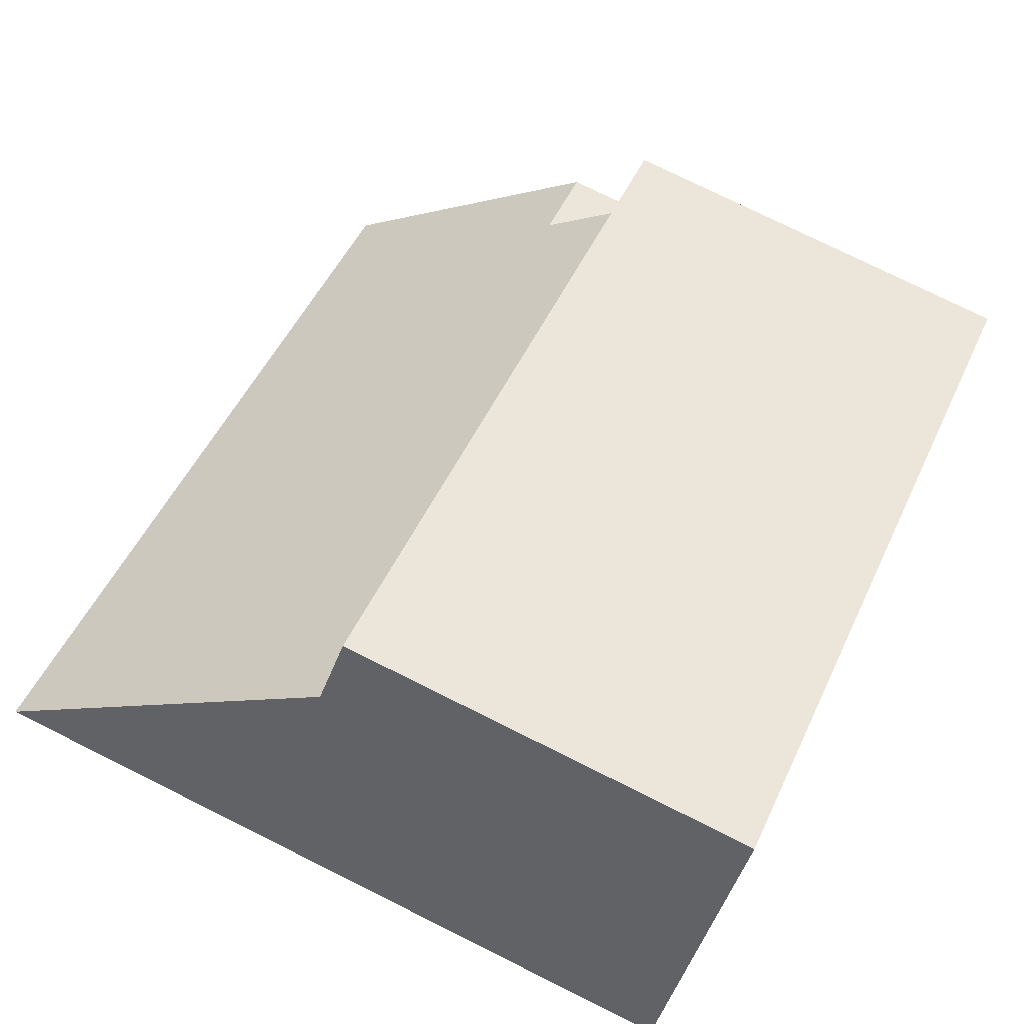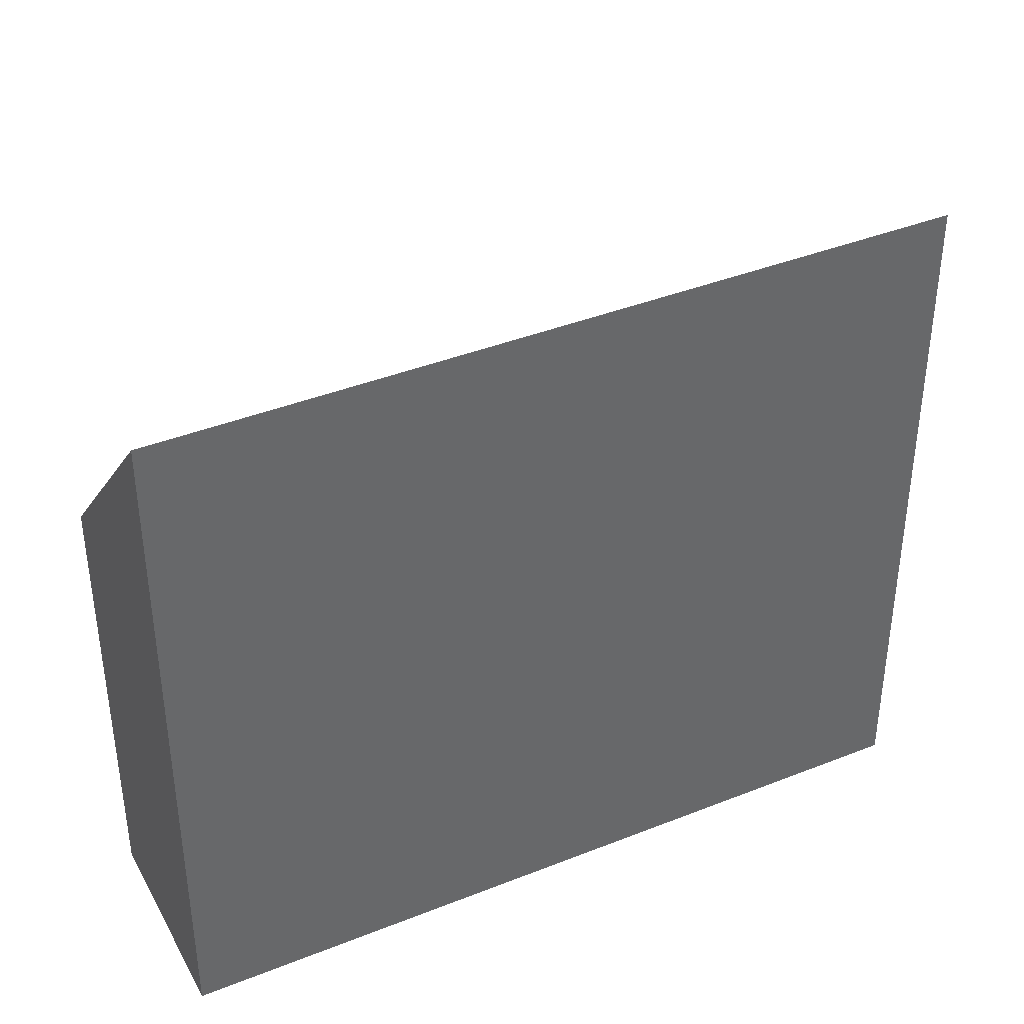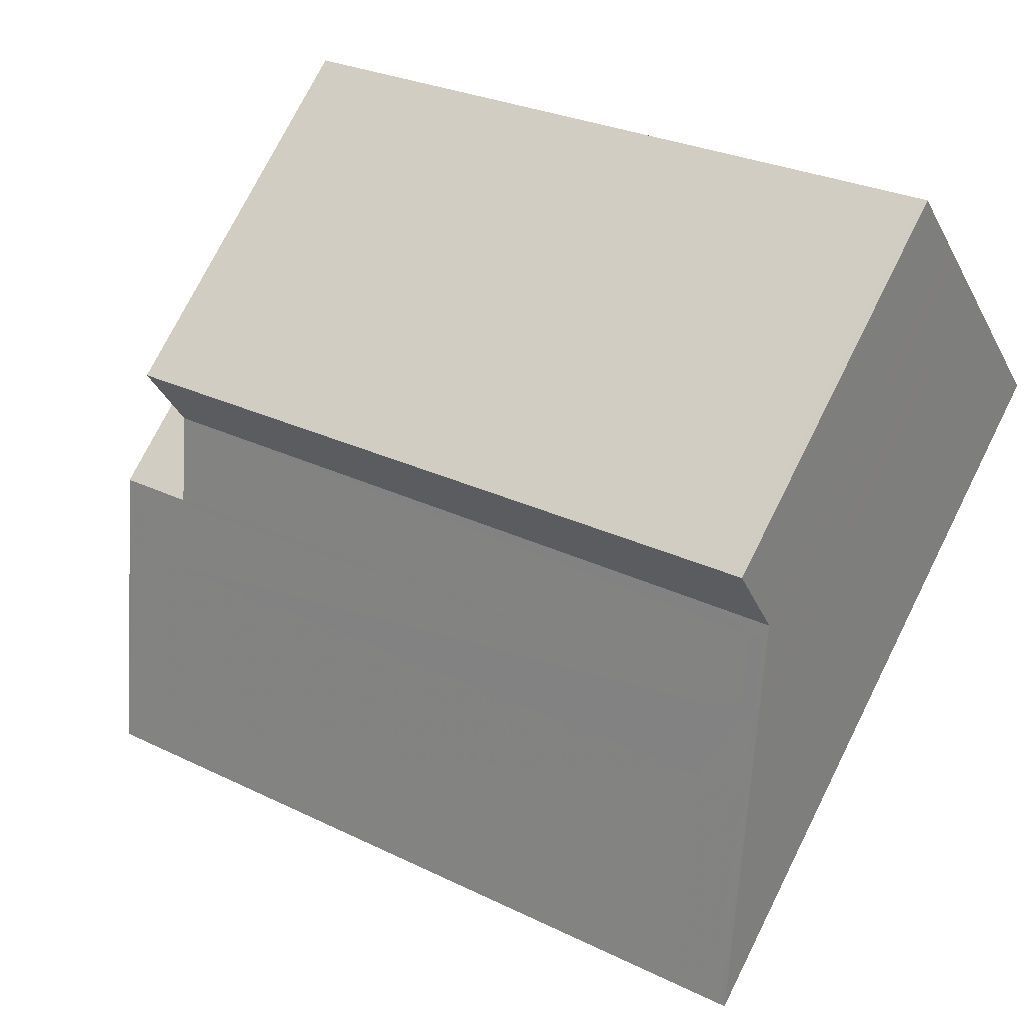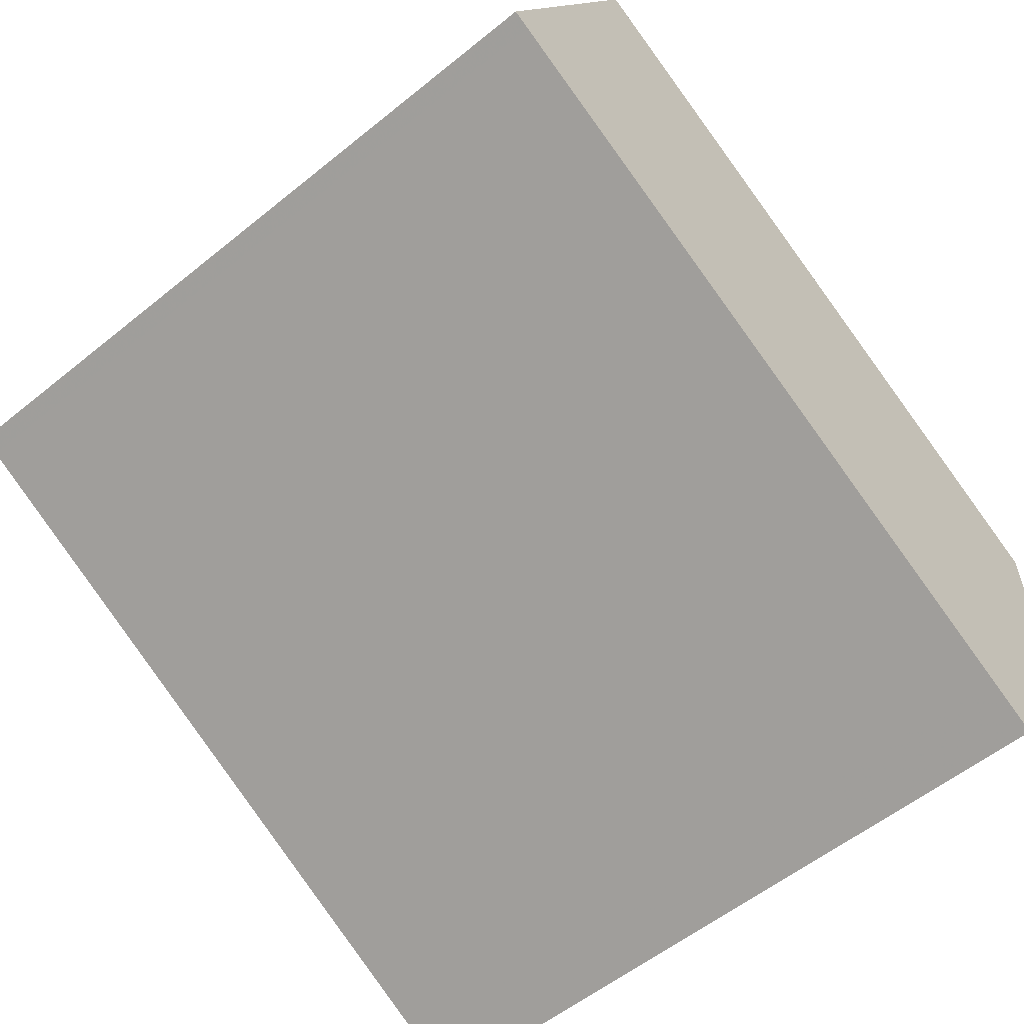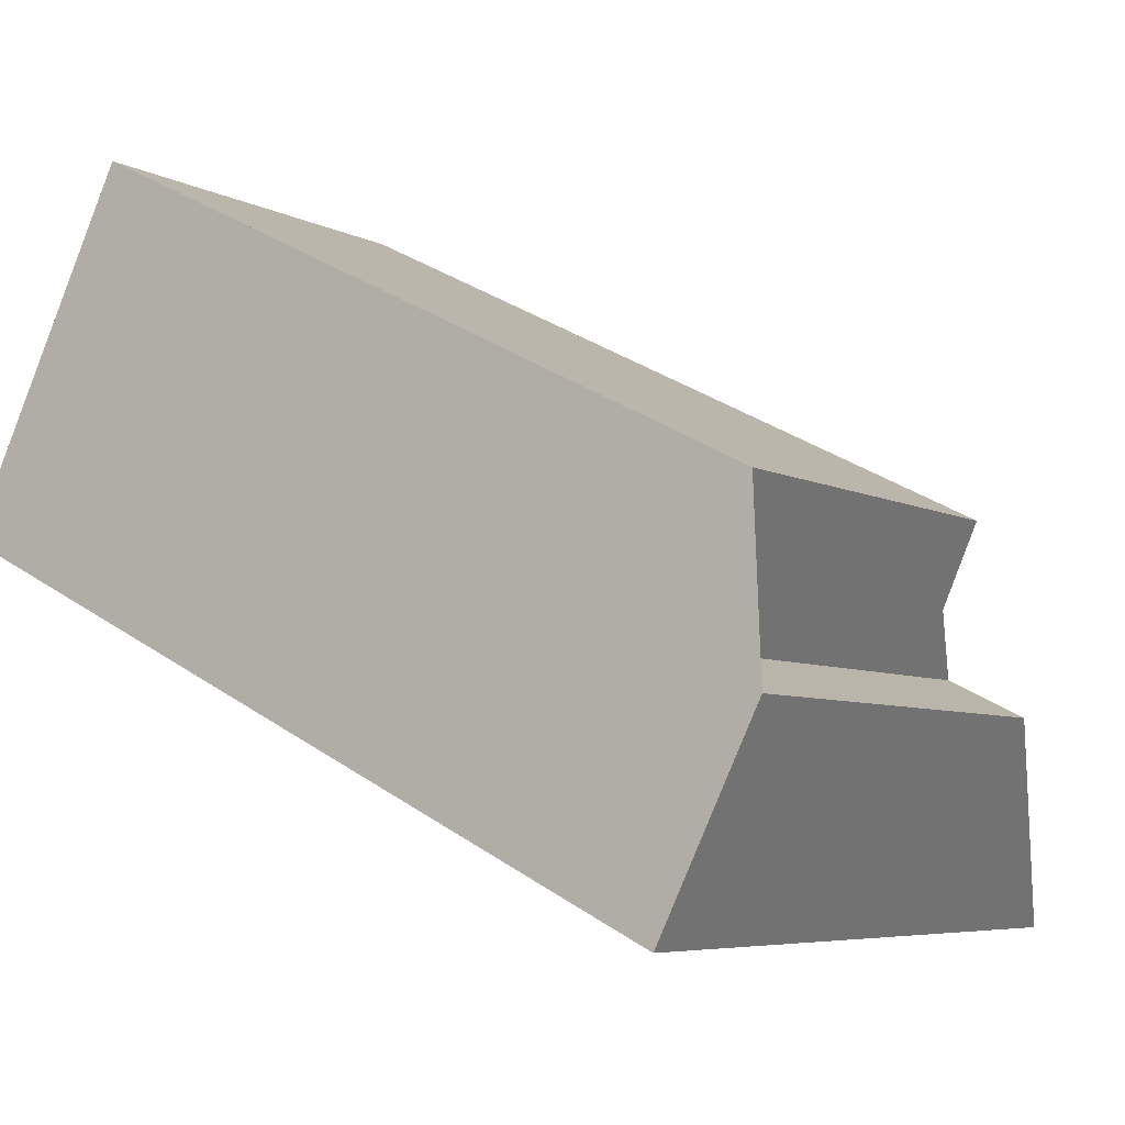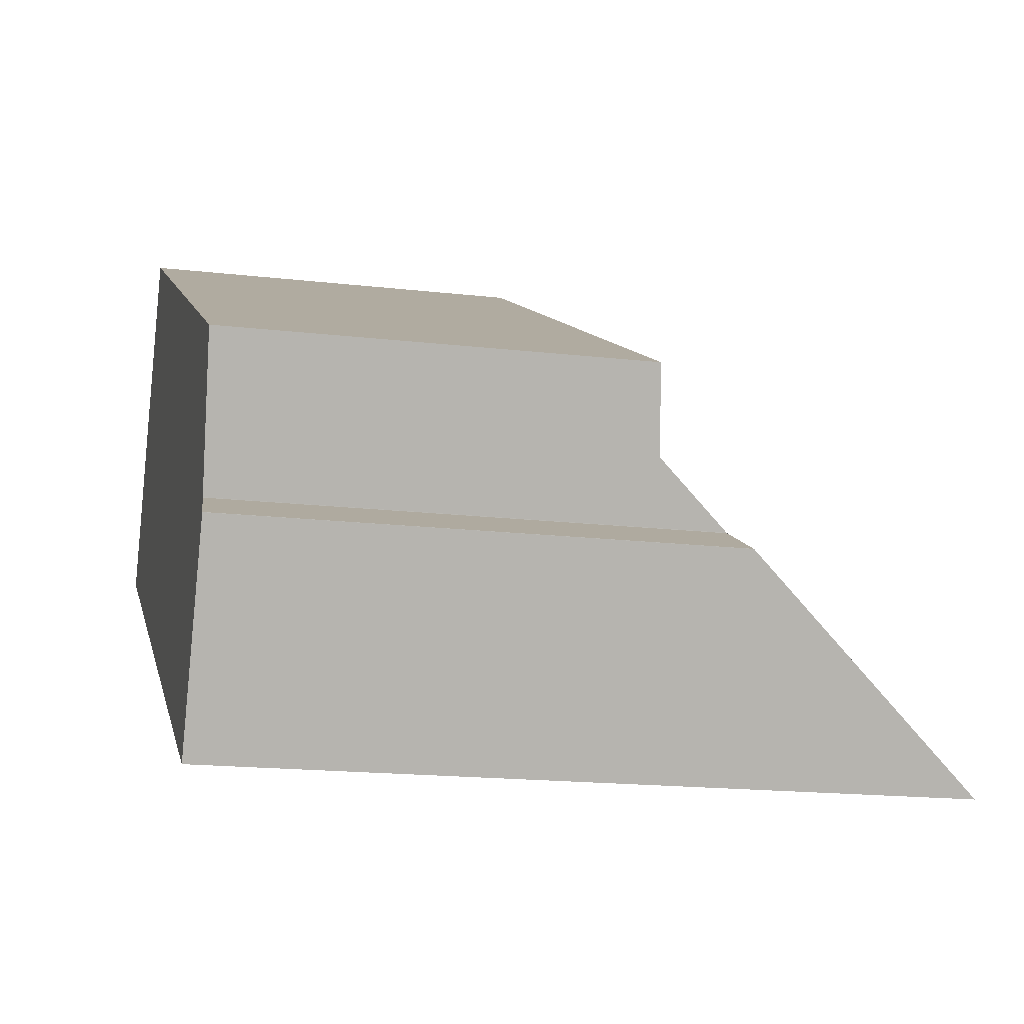
<metadata>
{"format":"obj","ext":"obj","renderer":"f3d","projection":"perspective","resolution":1024,"background":"white","views":[{"elev":76.5,"azim":116.4,"up":"+Y"},{"elev":-50.0,"azim":0.0,"up":"+Y"},{"elev":75.5,"azim":26.7,"up":"+Y"},{"elev":-55.7,"azim":130.5,"up":"+Y"},{"elev":-6.0,"azim":-146.6,"up":"+Y"},{"elev":-17.6,"azim":-102.8,"up":"+Y"}]}
</metadata>
<code>
v -1799 -2504 10.52
v -1801 -2501 7.06
v -1800 -2501 7.058
v -1789 -2499 10.52
v -1801 -2499 5.901
v -1791 -2494 5.885
v -1800 -2500 6.021
v -1791 -2495 6.014
v -1791 -2495 6.014
v -1791 -2495 6.014
v -1800 -2500 6.021
v -1792 -2494 5.887
v -1791 -2494 5.886
v -1789 -2499 10.52
v -1791 -2495 6.014
v -1791 -2494 5.887
v -1791 -2494 5.886
v -1791 -2495 6.187
v -1790 -2495 6.187
v -1800 -2500 6.19
v -1791 -2495 6.015
v -1791 -2495 6.187
v -1789 -2499 10.52
v -1792 -2494 5.887
v -1791 -2495 6.015
v -1792 -2494 5.886
v -1799 -2504 10.52
v -1800 -2501 7.059
v -1789 -2499 10.48
v -1789 -2499 10.48
v -1799 -2503 10.48
v -1789 -2499 10.48
v -1799 -2504 10.48
v -1791 -2495 6.187
v -1789 -2499 10.48
v -1789 -2499 10.52
v -1791 -2494 5.886
v -1791 -2495 6.014
v -1791 -2495 6.014
v -1791 -2494 5.885
v -1790 -2495 6.187
v -1789 -2499 10.48
v -1789 -2499 10.52
v -1791 -2494 5.886
v -1791 -2495 6.014
v -1791 -2495 6.014
v -1791 -2494 5.885
v -1790 -2496 6.944
v -1790 -2496 6.946
v -1791 -2496 6.952
v -1800 -2501 7.052
v -1801 -2501 7.06
v -1801 -2501 7.064
v -1790 -2496 6.944
v -1790 -2496 6.944
v -1790 -2496 7.115
v -1790 -2496 7.115
v -1800 -2501 7.118
v -1791 -2496 7.115
v -1801 -2501 7.118
v -1790 -2496 7.114
v -1790 -2496 7.114
v -1790 -2497 7.954
v -1790 -2497 7.954
v -1800 -2501 7.957
v -1791 -2497 7.954
v -1801 -2502 7.957
v -1790 -2497 7.954
v -1790 -2497 7.954
v -1801 -2501 7.118
v -1801 -2501 7.063
v -1800 -2502 7.957
v -1801 -2501 7.06
v -1799 -2504 10.48
v -1799 -2504 10.52
v -1799 -2504 10.48
v -1799 -2504 10.52
v -1799 -2504 0
v -1799 -2504 0
v -1801 -2501 7.06
v -1801 -2501 7.06
v -1801 -2501 0
v -1801 -2501 0
v -1800 -2501 7.052
v -1800 -2501 7.058
v -1800 -2501 0
v -1800 -2501 0
v -1789 -2499 10.52
v -1789 -2499 10.52
v -1789 -2499 -1.776e-15
v -1789 -2499 0
v -1792 -2494 5.887
v -1801 -2499 5.901
v -1801 -2499 8.882e-16
v -1792 -2494 0
v -1791 -2494 5.886
v -1791 -2494 5.885
v -1791 -2494 -8.882e-16
v -1791 -2494 0
v -1790 -2495 6.187
v -1791 -2495 6.014
v -1791 -2495 0
v -1790 -2495 0
v -1801 -2499 5.901
v -1800 -2500 6.021
v -1800 -2500 0
v -1801 -2499 8.882e-16
v -1792 -2494 5.886
v -1792 -2494 5.887
v -1792 -2494 0
v -1792 -2494 0
v -1791 -2495 6.014
v -1791 -2494 5.886
v -1791 -2494 0
v -1791 -2495 0
v -1789 -2499 10.52
v -1789 -2499 10.52
v -1789 -2499 0
v -1789 -2499 1.776e-15
v -1791 -2494 5.885
v -1791 -2494 5.886
v -1791 -2494 0
v -1791 -2494 0
v -1790 -2496 6.944
v -1790 -2495 6.187
v -1790 -2495 0
v -1790 -2496 0
v -1800 -2500 6.021
v -1800 -2500 6.19
v -1800 -2500 0
v -1800 -2500 0
v -1799 -2504 10.52
v -1789 -2499 10.52
v -1789 -2499 1.776e-15
v -1799 -2504 -1.776e-15
v -1791 -2494 5.886
v -1792 -2494 5.886
v -1792 -2494 0
v -1791 -2494 0
v -1799 -2504 10.52
v -1799 -2504 10.52
v -1799 -2504 -1.776e-15
v -1799 -2504 0
v -1800 -2501 7.058
v -1800 -2501 7.059
v -1800 -2501 8.882e-16
v -1800 -2501 0
v -1789 -2499 10.52
v -1789 -2499 10.48
v -1789 -2499 0
v -1789 -2499 -1.776e-15
v -1801 -2502 7.957
v -1799 -2504 10.48
v -1799 -2504 0
v -1801 -2502 -8.882e-16
v -1789 -2499 10.52
v -1789 -2499 10.52
v -1789 -2499 1.776e-15
v -1789 -2499 0
v -1791 -2494 5.885
v -1791 -2494 5.885
v -1791 -2494 0
v -1791 -2494 0
v -1789 -2499 10.52
v -1789 -2499 10.52
v -1789 -2499 0
v -1789 -2499 1.776e-15
v -1791 -2494 5.885
v -1791 -2494 5.885
v -1791 -2494 0
v -1791 -2494 -8.882e-16
v -1800 -2500 6.19
v -1800 -2501 7.052
v -1800 -2501 0
v -1800 -2500 0
v -1800 -2501 7.059
v -1801 -2501 7.06
v -1801 -2501 0
v -1800 -2501 8.882e-16
v -1801 -2501 7.06
v -1801 -2501 7.064
v -1801 -2501 0
v -1801 -2501 0
v -1790 -2496 7.114
v -1790 -2496 6.944
v -1790 -2496 0
v -1790 -2496 0
v -1801 -2501 7.064
v -1801 -2501 7.118
v -1801 -2501 0
v -1801 -2501 0
v -1790 -2497 7.954
v -1790 -2496 7.114
v -1790 -2496 0
v -1790 -2497 8.882e-16
v -1801 -2501 7.118
v -1801 -2502 7.957
v -1801 -2502 -8.882e-16
v -1801 -2501 0
v -1789 -2499 10.48
v -1790 -2497 7.954
v -1790 -2497 8.882e-16
v -1789 -2499 0
v -1801 -2501 7.06
v -1801 -2501 7.06
v -1801 -2501 0
v -1801 -2501 0
v -1799 -2504 10.52
v -1799 -2504 10.52
v -1799 -2504 0
v -1799 -2504 0
v -1799 -2504 0
v -1801 -2501 0
v -1800 -2501 0
v -1801 -2499 0
v -1791 -2494 0
v -1789 -2499 0
f 36 14 29 35
f 38 15 16 37
f 37 16 17 40
f 32 23 27 31
f 25 11 5 12 24
f 24 12 26
f 34 18 9 39
f 22 20 7 21
f 29 14 23 32
f 24 16 15 25
f 26 17 16 24
f 21 9 18 22
f 74 31 27 75
f 49 18 34 48
f 51 20 22 50
f 50 22 18 49
f 73 52 71
f 48 34 41 54
f 43 36 35 42
f 45 38 37 44
f 44 37 40 47
f 41 34 39 46
f 54 41 19 55
f 42 30 4 43
f 44 13 10 45
f 47 6 13 44
f 46 8 19 41
f 64 35 29 63
f 66 32 31 65
f 63 29 32 66
f 72 65 31 74
f 68 42 35 64
f 69 30 42 68
f 56 49 48 57
f 58 28 3 51 50 59
f 59 50 49 56
f 71 52 28 58 70
f 57 48 54 61
f 61 54 55 62
f 63 56 57 64
f 65 58 59 66
f 66 59 56 63
f 70 58 65 72
f 64 57 61 68
f 68 61 62 69
f 70 60 53 71
f 72 67 60 70
f 71 53 2 73
f 74 33 67 72
f 75 1 33 74
f 77 78 79 76
f 81 82 83 80
f 85 86 87 84
f 89 90 91 88
f 93 94 95 92
f 97 98 99 96
f 101 102 103 100
f 105 106 107 104
f 109 110 111 108
f 113 114 115 112
f 117 118 119 116
f 121 122 123 120
f 125 126 127 124
f 129 130 131 128
f 133 134 135 132
f 137 138 139 136
f 141 142 143 140
f 145 146 147 144
f 149 150 151 148
f 153 154 155 152
f 157 158 159 156
f 161 162 163 160
f 165 166 167 164
f 169 170 171 168
f 173 174 175 172
f 177 178 179 176
f 181 182 183 180
f 185 186 187 184
f 189 190 191 188
f 193 194 195 192
f 197 198 199 196
f 201 202 203 200
f 205 206 207 204
f 209 210 211 208
f 213 214 215 216 217 212

</code>
